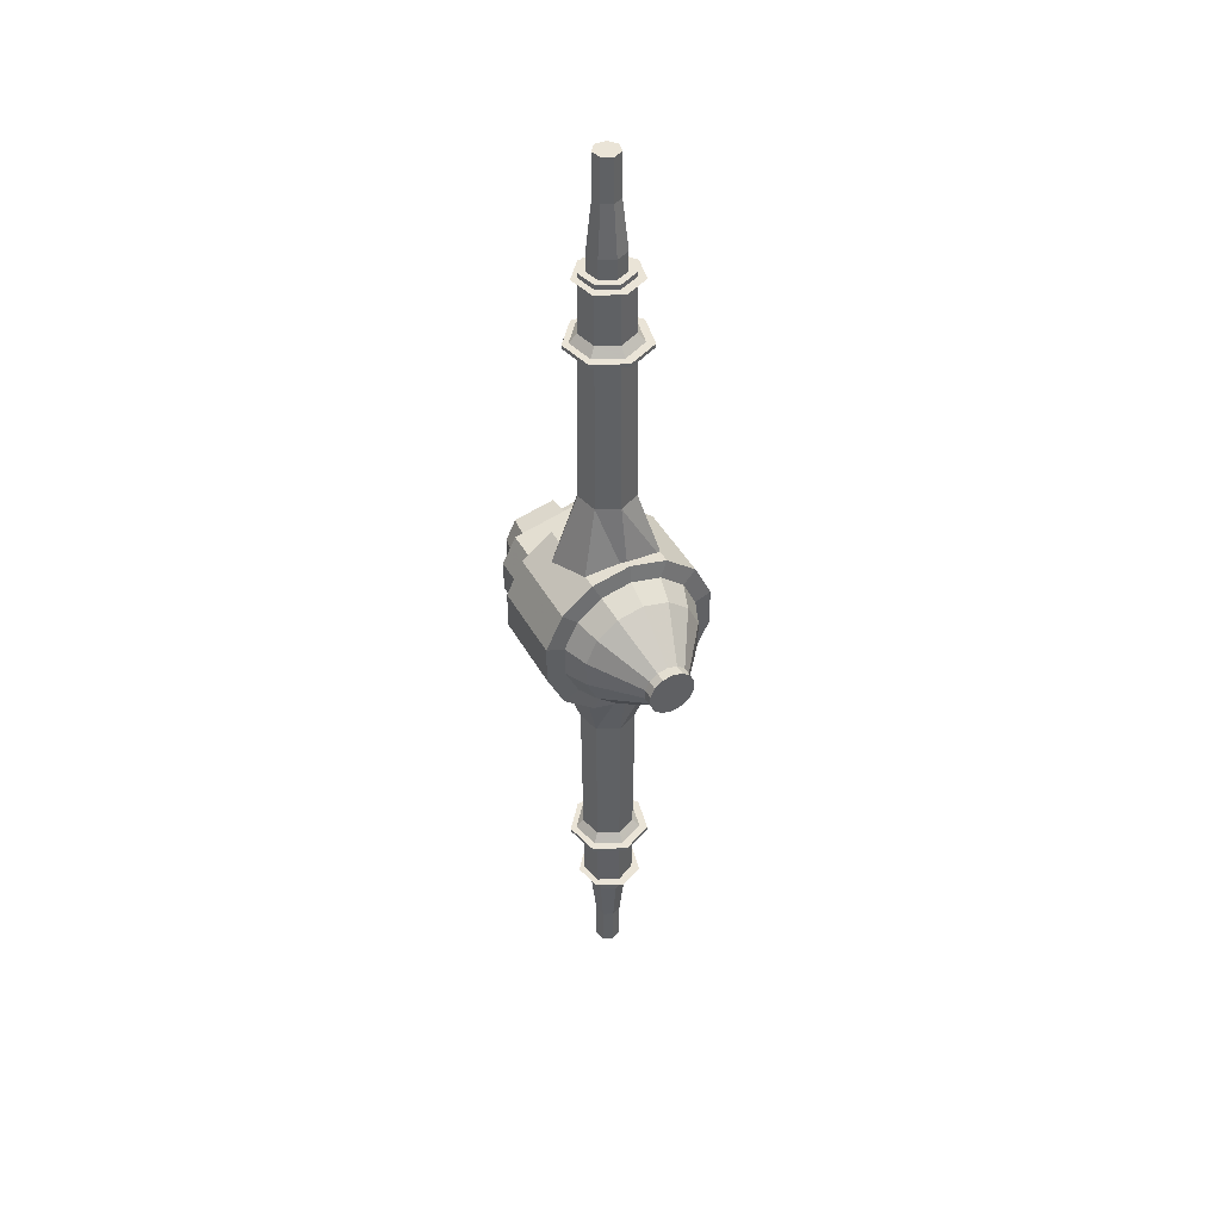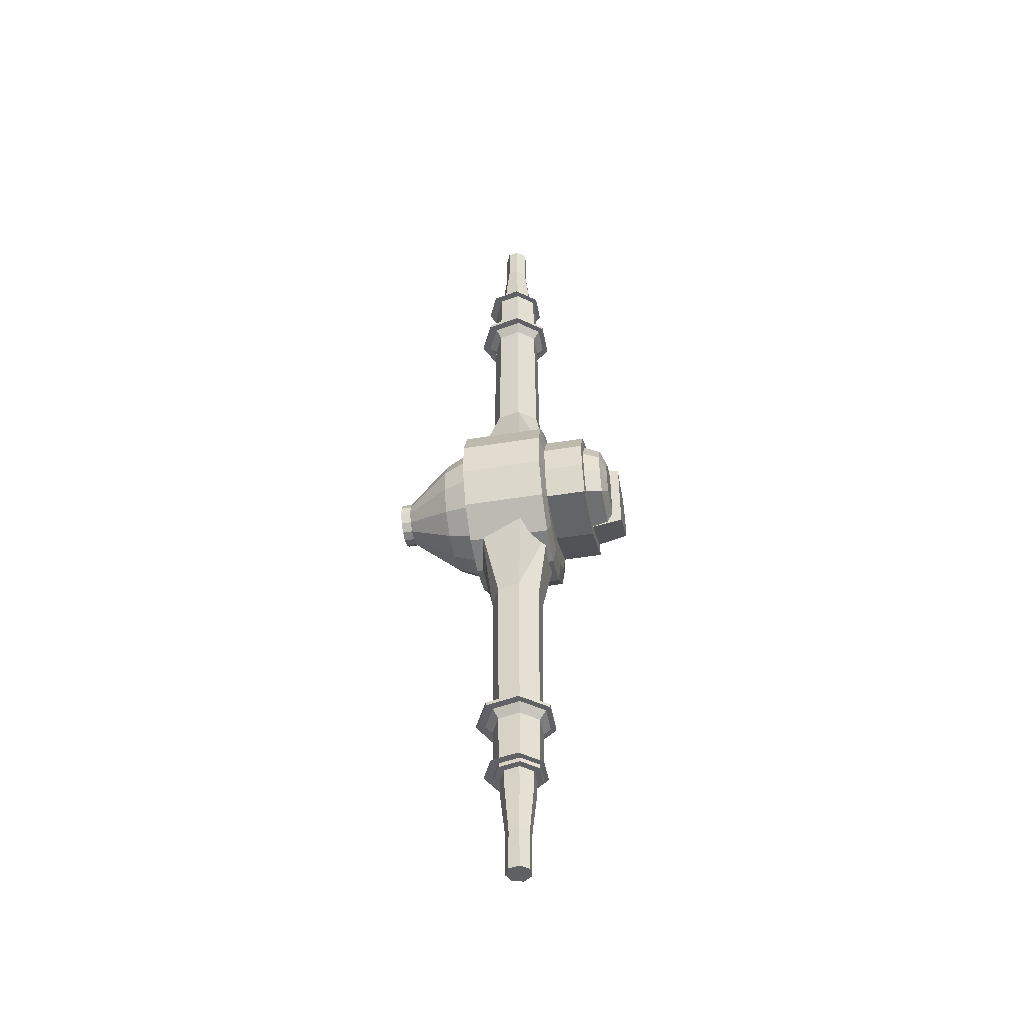
<metadata>
{"format":"obj","ext":"obj","renderer":"f3d","projection":"perspective","resolution":1024,"background":"white","views":[{"elev":43.7,"azim":62.7,"up":"+Y"},{"elev":-47.6,"azim":-169.6,"up":"+Y"}]}
</metadata>
<code>
v  -0.08182 -0.07556 0.008461
v  -0.08182 -0.103 -0.0532
v  -0.08182 -0.1152 0.000259
v  -0.08182 -0.06882 -0.09606
v  -0.1931 0.01291 -0.000259
v  -0.1931 -0.001254 -0.06232
v  -0.1931 -0.02678 -0.05003
v  -0.1931 0.02708 -0.06232
v  -0.1931 0.0526 -0.05003
v  -0.1931 0.07027 -0.02788
v  -0.1931 0.06396 -0.000256
v  -0.08182 0.1068 0.000259
v  -0.08182 0.119 0.05371
v  -0.08182 0.1312 0.000259
v  -0.2095 0.01178 0.002181
v  -0.2095 0.06774 0.07004
v  -0.2095 0.08397 -0.001064
v  -0.2095 0.03128 0.0876
v  -0.2095 -0.009195 0.0876
v  -0.08182 -0.06882 0.09658
v  -0.08182 -0.01942 0.1204
v  -0.08182 -0.103 0.05371
v  -0.07576 -0.145 0.000259
v  0.07011 -0.1299 -0.06613
v  0.07011 -0.145 0.000259
v  -0.07576 -0.1299 -0.06613
v  0.07011 -0.0874 -0.1194
v  -0.07576 -0.0874 -0.1194
v  0.07011 -0.02605 -0.1489
v  -0.07576 -0.02605 -0.1489
v  0.07011 0.04204 -0.1489
v  -0.07576 0.04204 -0.1489
v  0.07011 0.1034 -0.1194
v  -0.07576 0.1034 -0.1194
v  0.07011 0.1458 -0.06613
v  -0.07576 0.1458 -0.06613
v  0.07011 0.161 0.000259
v  -0.07576 0.161 0.000259
v  0.07011 0.1458 0.06664
v  -0.07576 0.1458 0.06664
v  0.07011 0.1034 0.1199
v  -0.07576 0.1034 0.1199
v  0.07011 0.04204 0.1494
v  -0.07576 0.04204 0.1494
v  0.07011 -0.02605 0.1494
v  -0.07576 -0.02605 0.1494
v  0.07011 -0.0874 0.1199
v  -0.07576 -0.0874 0.1199
v  0.07011 -0.1299 0.06664
v  -0.07576 -0.1299 0.06664
v  0.216 0.007995 0.000259
v  0.216 -0.03254 0.000259
v  0.216 -0.02852 -0.01733
v  0.216 -0.01728 -0.03143
v  0.216 -0.001024 -0.03926
v  0.216 0.01701 -0.03926
v  0.216 0.03327 -0.03143
v  0.216 0.04451 -0.01733
v  0.216 0.04853 0.000259
v  0.216 0.04451 0.01785
v  0.216 0.03327 0.03195
v  0.216 0.01701 0.03978
v  0.216 -0.001024 0.03978
v  0.216 -0.01728 0.03195
v  0.216 -0.02852 0.01785
v  0.07447 -0.102 -0.05269
v  0.07447 -0.114 0.000259
v  0.07447 -0.0681 -0.09516
v  0.07447 -0.01916 -0.1187
v  0.07447 0.03515 -0.1187
v  0.07447 0.08409 -0.09516
v  0.07447 0.118 -0.05269
v  0.07447 0.13 0.000259
v  0.07447 0.118 0.05321
v  0.07447 0.08409 0.09568
v  0.07447 0.03515 0.1192
v  0.07447 -0.01916 0.1192
v  0.07447 -0.0681 0.09568
v  0.07447 -0.102 0.05321
v  0.1159 -0.08613 -0.04507
v  0.1159 -0.09648 0.000259
v  0.1159 -0.05714 -0.08142
v  0.1159 -0.01525 -0.1016
v  0.1159 0.03124 -0.1016
v  0.1159 0.07314 -0.08142
v  0.1159 0.1021 -0.04507
v  0.1159 0.1125 0.000259
v  0.1159 0.1021 0.04559
v  0.1159 0.07314 0.08194
v  0.1159 0.03124 0.1021
v  0.1159 -0.01525 0.1021
v  0.1159 -0.05714 0.08194
v  0.1159 -0.08613 0.04559
v  0.198 -0.02842 -0.01728
v  0.198 -0.03242 0.000259
v  0.198 -0.01721 -0.03134
v  0.198 -0.000999 -0.03914
v  0.198 0.01699 -0.03914
v  0.198 0.0332 -0.03134
v  0.198 0.04441 -0.01728
v  0.198 0.04841 0.000259
v  0.198 0.04441 0.0178
v  0.198 0.0332 0.03186
v  0.198 0.01699 0.03966
v  0.198 -0.000999 0.03966
v  0.198 -0.01721 0.03186
v  0.198 -0.02842 0.0178
v  -0.08182 -0.01942 -0.1199
v  -0.08182 0.03541 -0.1199
v  -0.08182 0.08481 -0.09606
v  -0.08182 0.119 -0.0532
v  -0.08182 0.08481 0.09658
v  -0.08182 0.03541 0.1204
v  -0.1931 -0.03026 0.003984
v  -0.1931 0.01343 0.002007
v  -0.1531 -0.07556 0.00846
v  -0.1531 -0.06882 -0.09606
v  -0.1531 -0.01942 -0.1198
v  -0.1531 0.03541 -0.1198
v  -0.1531 0.08481 -0.09606
v  -0.1531 0.119 -0.05319
v  -0.1531 0.1068 0.000259
v  -0.1531 0.08481 0.09658
v  -0.1531 0.03541 0.1204
v  -0.1531 -0.01942 0.1204
v  -0.154 -0.05356 -0.08138
v  -0.154 -0.0125 -0.1012
v  -0.154 0.03306 -0.1012
v  -0.154 0.07412 -0.08138
v  -0.154 0.1025 -0.04576
v  -0.154 0.09239 -0.001336
v  -0.154 0.07412 0.07871
v  -0.154 0.03306 0.09849
v  -0.154 -0.0125 0.09849
v  -0.154 -0.05916 0.00548
v  -0.2095 -0.05063 0.004989
v  -0.154 0.01112 0.00232
v  -0.1828 -0.04563 -0.07128
v  -0.1828 -0.009236 -0.08881
v  -0.1828 0.03116 -0.08881
v  -0.1828 0.06756 -0.07128
v  -0.1828 0.09274 -0.0397
v  -0.1828 0.08375 -0.000315
v  -0.1828 0.0117 0.002919
v  -0.1828 -0.0506 0.005729
v  -0.008058 0.8684 -7e-06
v  0.005785 0.8684 -0.01737
v  0.01414 0.8684 -7e-06
v  -0.013 0.8684 -0.02165
v  -0.02806 0.8684 -0.009641
v  -0.02806 0.8684 0.009626
v  -0.013 0.8684 0.02164
v  0.005785 0.8684 0.01735
v  0.005785 0.7939 -0.01737
v  0.01414 0.7939 -7e-06
v  -0.013 0.7939 -0.02165
v  -0.02806 0.7939 -0.009641
v  -0.02806 0.7939 0.009626
v  -0.013 0.7939 0.02164
v  0.005785 0.7939 0.01735
v  0.01168 0.7072 -0.02475
v  0.0236 0.7072 -7e-06
v  -0.0151 0.7072 -0.03087
v  -0.03658 0.7072 -0.01374
v  -0.03658 0.7072 0.01373
v  -0.0151 0.7072 0.03085
v  0.01168 0.7072 0.02474
v  0.0117 0.6734 -0.02478
v  0.02363 0.6734 -7e-06
v  -0.01511 0.6734 -0.0309
v  -0.03661 0.6734 -0.01376
v  -0.03661 0.6734 0.01374
v  -0.01511 0.6734 0.03089
v  0.0117 0.6734 0.02477
v  0.01958 0.6735 -0.03466
v  0.03627 0.6735 -7e-06
v  -0.01792 0.6735 -0.04322
v  -0.048 0.6735 -0.01924
v  -0.048 0.6735 0.01923
v  -0.01792 0.6735 0.04321
v  0.01958 0.6735 0.03465
v  0.02033 0.5677 -0.03555
v  0.03745 0.5677 9e-06
v  -0.01821 0.5677 -0.04434
v  -0.04905 0.5677 0.01975
v  -0.04905 0.5677 -0.01974
v  -0.01818 0.5677 0.04437
v  0.0203 0.5677 0.03559
v  0.03993 0.2566 -7e-06
v  0.0495 0.1244 -0.07271
v  0.06609 0.1244 -7e-06
v  0.02186 0.2566 -0.03753
v  -0.02917 0.1244 -0.09067
v  -0.01874 0.2566 -0.04679
v  -0.07265 0.1244 -0.04036
v  -0.0513 0.2566 -0.02083
v  -0.07265 0.1244 0.04034
v  -0.0513 0.2566 0.02082
v  -0.02917 0.1244 0.09066
v  -0.01874 0.2566 0.04678
v  0.0495 0.1244 0.0727
v  0.02186 0.2566 0.03751
v  0.03739 0.5317 8.7e-05
v  0.02035 0.5317 -0.03554
v  -0.01812 0.5317 -0.04433
v  -0.04903 0.5317 -0.01974
v  -0.04904 0.5317 0.01976
v  -0.01818 0.5317 0.04435
v  0.02032 0.5317 0.03557
v  0.02841 0.5467 0.04573
v  0.05042 0.5467 2.1e-05
v  -0.02106 0.5467 0.05702
v  -0.06072 0.5467 0.02539
v  -0.06072 0.5467 -0.02535
v  -0.02106 0.5467 -0.05698
v  0.02841 0.5467 -0.04569
v  0.02841 0.553 0.04573
v  0.05042 0.553 2.1e-05
v  -0.02106 0.553 0.05702
v  -0.06072 0.553 0.02539
v  -0.06072 0.553 -0.02535
v  -0.02106 0.553 -0.05698
v  0.02841 0.553 -0.04569
v  -0.005404 0.5467 -0.000863
v  0.06577 0.5467 -0.000863
v  0.03897 0.5467 -0.05651
v  -0.02124 0.5467 -0.07025
v  -0.06953 0.5467 -0.03174
v  -0.06953 0.5467 0.03002
v  -0.02124 0.5467 0.06852
v  0.03897 0.5467 0.05478
v  -0.005404 0.553 -0.000863
v  0.03897 0.553 -0.05651
v  0.06577 0.553 -0.000863
v  -0.02124 0.553 -0.07025
v  -0.06953 0.553 -0.03174
v  -0.06953 0.553 0.03002
v  -0.02124 0.553 0.06852
v  0.03897 0.553 0.05478
v  -0.004696 0.6656 -0.000863
v  0.03076 0.6656 -0.04532
v  0.05217 0.6656 -0.000863
v  -0.01735 0.6656 -0.0563
v  -0.05593 0.6656 -0.02554
v  -0.05593 0.6656 0.02381
v  -0.01735 0.6656 0.05458
v  0.03076 0.6656 0.0436
v  -0.008058 -0.8523 -7e-06
v  0.005785 -0.8523 -0.01737
v  0.01414 -0.8523 -7e-06
v  -0.013 -0.8523 -0.02165
v  -0.02806 -0.8523 -0.009641
v  -0.02806 -0.8523 0.009626
v  -0.013 -0.8523 0.02164
v  0.005785 -0.8523 0.01735
v  0.005785 -0.7778 -0.01737
v  0.01414 -0.7778 -7e-06
v  -0.013 -0.7778 -0.02165
v  -0.02806 -0.7778 -0.009641
v  -0.02806 -0.7778 0.009626
v  -0.013 -0.7778 0.02164
v  0.005785 -0.7778 0.01735
v  0.01168 -0.6911 -0.02475
v  0.0236 -0.6911 -7e-06
v  -0.0151 -0.6911 -0.03087
v  -0.03658 -0.6911 -0.01374
v  -0.03658 -0.6911 0.01373
v  -0.0151 -0.6911 0.03085
v  0.01168 -0.6911 0.02474
v  0.0117 -0.6574 -0.02478
v  0.02363 -0.6574 -7e-06
v  -0.01511 -0.6574 -0.0309
v  -0.03661 -0.6574 -0.01376
v  -0.03661 -0.6574 0.01374
v  -0.01511 -0.6574 0.03089
v  0.0117 -0.6574 0.02477
v  0.01958 -0.6574 -0.03466
v  0.03627 -0.6574 -7e-06
v  -0.01792 -0.6574 -0.04322
v  -0.048 -0.6574 -0.01924
v  -0.048 -0.6574 0.01923
v  -0.01792 -0.6574 0.04321
v  0.01958 -0.6574 0.03465
v  0.02033 -0.5516 -0.03555
v  0.03745 -0.5516 9e-06
v  -0.01821 -0.5516 -0.04434
v  -0.04905 -0.5516 0.01975
v  -0.04905 -0.5516 -0.01974
v  -0.01818 -0.5516 0.04437
v  0.0203 -0.5516 0.03559
v  0.03993 -0.2405 -7e-06
v  0.0495 -0.1083 -0.07271
v  0.06609 -0.1083 -7e-06
v  0.02186 -0.2405 -0.03753
v  -0.02917 -0.1083 -0.09067
v  -0.01874 -0.2405 -0.04679
v  -0.07265 -0.1083 -0.04036
v  -0.0513 -0.2405 -0.02083
v  -0.07265 -0.1083 0.04034
v  -0.0513 -0.2405 0.02082
v  -0.02917 -0.1083 0.09066
v  -0.01874 -0.2405 0.04678
v  0.0495 -0.1083 0.0727
v  0.02186 -0.2405 0.03751
v  0.03739 -0.5156 8.7e-05
v  0.02035 -0.5156 -0.03554
v  -0.01812 -0.5156 -0.04433
v  -0.04903 -0.5156 -0.01974
v  -0.04904 -0.5156 0.01976
v  -0.01818 -0.5156 0.04435
v  0.02032 -0.5156 0.03557
v  0.02841 -0.5306 0.04573
v  0.05042 -0.5306 2.1e-05
v  -0.02106 -0.5306 0.05702
v  -0.06072 -0.5306 0.02539
v  -0.06072 -0.5306 -0.02535
v  -0.02106 -0.5306 -0.05698
v  0.02841 -0.5306 -0.04569
v  0.02841 -0.5369 0.04573
v  0.05042 -0.5369 2.1e-05
v  -0.02106 -0.5369 0.05702
v  -0.06072 -0.5369 0.02539
v  -0.06072 -0.5369 -0.02535
v  -0.02106 -0.5369 -0.05698
v  0.02841 -0.5369 -0.04569
v  -0.005404 -0.5306 -0.000863
v  0.06577 -0.5306 -0.000863
v  0.03897 -0.5306 -0.05651
v  -0.02124 -0.5306 -0.07025
v  -0.06953 -0.5306 -0.03174
v  -0.06953 -0.5306 0.03002
v  -0.02124 -0.5306 0.06852
v  0.03897 -0.5306 0.05478
v  -0.005404 -0.5369 -0.000863
v  0.03897 -0.5369 -0.05651
v  0.06577 -0.5369 -0.000863
v  -0.02124 -0.5369 -0.07025
v  -0.06953 -0.5369 -0.03174
v  -0.06953 -0.5369 0.03002
v  -0.02124 -0.5369 0.06852
v  0.03897 -0.5369 0.05478
v  -0.004696 -0.6495 -0.000863
v  0.03076 -0.6495 -0.04532
v  0.05217 -0.6495 -0.000863
v  -0.01735 -0.6495 -0.0563
v  -0.05593 -0.6495 -0.02554
v  -0.05593 -0.6495 0.02381
v  -0.01735 -0.6495 0.05458
v  0.03076 -0.6495 0.0436
g Object01
f 1 2 3
f 1 4 2
f 5 6 7
f 5 8 6
f 5 9 8
f 5 10 9
f 5 11 10
f 12 13 14
f 15 16 17
f 15 18 16
f 15 19 18
f 1 20 21
f 1 22 20
f 1 3 22
f 23 24 25
f 23 26 24
f 26 27 24
f 26 28 27
f 28 29 27
f 28 30 29
f 30 31 29
f 30 32 31
f 32 33 31
f 32 34 33
f 34 35 33
f 34 36 35
f 36 37 35
f 36 38 37
f 38 39 37
f 38 40 39
f 40 41 39
f 40 42 41
f 42 43 41
f 42 44 43
f 44 45 43
f 44 46 45
f 46 47 45
f 46 48 47
f 48 49 47
f 48 50 49
f 50 25 49
f 50 23 25
f 51 52 53
f 51 53 54
f 51 54 55
f 51 55 56
f 51 56 57
f 51 57 58
f 51 58 59
f 51 59 60
f 51 60 61
f 51 61 62
f 51 62 63
f 51 63 64
f 51 64 65
f 51 65 52
f 25 24 66
f 66 67 25
f 24 27 68
f 68 66 24
f 27 29 69
f 69 68 27
f 29 31 70
f 70 69 29
f 31 33 71
f 71 70 31
f 33 35 72
f 72 71 33
f 35 37 73
f 73 72 35
f 37 39 74
f 74 73 37
f 39 41 75
f 75 74 39
f 41 43 76
f 76 75 41
f 43 45 77
f 77 76 43
f 45 47 78
f 78 77 45
f 47 49 79
f 79 78 47
f 49 25 67
f 67 79 49
f 67 66 80
f 80 81 67
f 66 68 82
f 82 80 66
f 68 69 83
f 83 82 68
f 69 70 84
f 84 83 69
f 70 71 85
f 85 84 70
f 71 72 86
f 86 85 71
f 72 73 87
f 87 86 72
f 73 74 88
f 88 87 73
f 74 75 89
f 89 88 74
f 75 76 90
f 90 89 75
f 76 77 91
f 91 90 76
f 77 78 92
f 92 91 77
f 78 79 93
f 93 92 78
f 79 67 81
f 81 93 79
f 81 80 94
f 94 95 81
f 80 82 96
f 96 94 80
f 82 83 97
f 97 96 82
f 83 84 98
f 98 97 83
f 84 85 99
f 99 98 84
f 85 86 100
f 100 99 85
f 86 87 101
f 101 100 86
f 87 88 102
f 102 101 87
f 88 89 103
f 103 102 88
f 89 90 104
f 104 103 89
f 90 91 105
f 105 104 90
f 91 92 106
f 106 105 91
f 92 93 107
f 107 106 92
f 93 81 95
f 95 107 93
f 95 94 53
f 53 52 95
f 94 96 54
f 54 53 94
f 96 97 55
f 55 54 96
f 97 98 56
f 56 55 97
f 98 99 57
f 57 56 98
f 99 100 58
f 58 57 99
f 100 101 59
f 59 58 100
f 101 102 60
f 60 59 101
f 102 103 61
f 61 60 102
f 103 104 62
f 62 61 103
f 104 105 63
f 63 62 104
f 105 106 64
f 64 63 105
f 106 107 65
f 65 64 106
f 107 95 52
f 52 65 107
f 26 23 3
f 3 2 26
f 28 26 2
f 2 4 28
f 30 28 4
f 4 108 30
f 32 30 108
f 108 109 32
f 34 32 109
f 109 110 34
f 36 34 110
f 110 111 36
f 38 36 111
f 111 14 38
f 40 38 14
f 14 13 40
f 42 40 13
f 13 112 42
f 44 42 112
f 112 113 44
f 46 44 113
f 113 21 46
f 48 46 21
f 21 20 48
f 50 48 20
f 20 22 50
f 23 50 22
f 22 3 23
f 5 114 115
f 5 7 114
f 12 112 13
f 12 14 111
f 4 1 116
f 116 117 4
f 108 4 117
f 117 118 108
f 109 108 118
f 118 119 109
f 110 109 119
f 119 120 110
f 111 110 120
f 120 121 111
f 12 111 121
f 121 122 12
f 112 12 122
f 122 123 112
f 113 112 123
f 123 124 113
f 21 113 124
f 124 125 21
f 1 21 125
f 125 116 1
f 118 117 126
f 126 127 118
f 119 118 127
f 127 128 119
f 120 119 128
f 128 129 120
f 121 120 129
f 129 130 121
f 122 121 130
f 130 131 122
f 123 122 131
f 131 132 123
f 124 123 132
f 132 133 124
f 125 124 133
f 133 134 125
f 116 125 134
f 134 135 116
f 117 116 135
f 135 126 117
f 5 115 11
f 136 19 15
f 132 131 17
f 17 16 132
f 131 137 15
f 15 17 131
f 133 132 16
f 16 18 133
f 134 133 18
f 18 19 134
f 137 135 136
f 136 15 137
f 135 134 19
f 19 136 135
f 127 126 138
f 138 139 127
f 128 127 139
f 139 140 128
f 129 128 140
f 140 141 129
f 130 129 141
f 141 142 130
f 131 130 142
f 142 143 131
f 135 137 144
f 144 145 135
f 126 135 145
f 145 138 126
f 137 131 143
f 143 144 137
f 139 138 7
f 7 6 139
f 140 139 6
f 6 8 140
f 141 140 8
f 8 9 141
f 142 141 9
f 9 10 142
f 143 142 10
f 10 11 143
f 145 144 115
f 115 114 145
f 138 145 114
f 114 7 138
f 144 143 11
f 11 115 144
f 146 147 148
f 146 149 147
f 146 150 149
f 146 151 150
f 146 152 151
f 146 153 152
f 146 148 153
f 148 154 155
f 148 147 154
f 147 156 154
f 147 149 156
f 149 157 156
f 149 150 157
f 150 158 157
f 150 151 158
f 151 159 158
f 151 152 159
f 152 160 159
f 152 153 160
f 153 155 160
f 153 148 155
f 155 161 162
f 155 154 161
f 154 163 161
f 154 156 163
f 156 164 163
f 156 157 164
f 157 165 164
f 157 158 165
f 158 166 165
f 158 159 166
f 159 167 166
f 159 160 167
f 160 162 167
f 160 155 162
f 162 168 169
f 162 161 168
f 161 170 168
f 161 163 170
f 163 171 170
f 163 164 171
f 164 172 171
f 164 165 172
f 165 173 172
f 165 166 173
f 166 174 173
f 166 167 174
f 167 169 174
f 167 162 169
f 169 175 176
f 169 168 175
f 168 177 175
f 168 170 177
f 170 178 177
f 170 171 178
f 171 179 178
f 171 172 179
f 172 180 179
f 172 173 180
f 173 181 180
f 173 174 181
f 174 176 181
f 174 169 176
f 176 182 183
f 175 184 182
f 178 185 186
f 179 187 185
f 180 188 187
f 181 183 188
f 189 190 191
f 189 192 190
f 192 193 190
f 192 194 193
f 194 195 193
f 194 196 195
f 196 197 195
f 196 198 197
f 198 199 197
f 198 200 199
f 200 201 199
f 200 202 201
f 202 191 201
f 202 189 191
f 203 204 189
f 204 192 189
f 204 205 192
f 205 194 192
f 205 206 194
f 206 196 194
f 184 178 186
f 206 207 196
f 207 198 196
f 207 208 198
f 208 200 198
f 208 209 200
f 209 202 200
f 209 203 202
f 203 189 202
f 176 175 182
f 175 177 184
f 177 178 184
f 178 179 185
f 179 180 187
f 180 181 188
f 181 176 183
f 203 210 211
f 203 209 210
f 209 212 210
f 209 208 212
f 208 213 212
f 208 207 213
f 207 214 213
f 207 206 214
f 206 215 214
f 206 205 215
f 205 216 215
f 205 204 216
f 204 211 216
f 204 203 211
f 211 217 218
f 211 210 217
f 210 219 217
f 210 212 219
f 212 220 219
f 212 213 220
f 213 221 220
f 213 214 221
f 214 222 221
f 214 215 222
f 215 223 222
f 215 216 223
f 216 218 223
f 216 211 218
f 218 188 183
f 218 217 188
f 217 187 188
f 217 219 187
f 219 185 187
f 219 220 185
f 220 186 185
f 220 221 186
f 221 184 186
f 221 222 184
f 222 182 184
f 222 223 182
f 223 183 182
f 223 218 183
f 224 225 226
f 224 226 227
f 224 227 228
f 224 228 229
f 224 229 230
f 224 230 231
f 224 231 225
f 232 233 234
f 232 235 233
f 232 236 235
f 232 237 236
f 232 238 237
f 232 239 238
f 232 234 239
f 226 225 234
f 234 233 226
f 227 226 233
f 233 235 227
f 228 227 235
f 235 236 228
f 229 228 236
f 236 237 229
f 230 229 237
f 237 238 230
f 231 230 238
f 238 239 231
f 225 231 239
f 239 234 225
f 240 241 242
f 240 243 241
f 240 244 243
f 240 245 244
f 240 246 245
f 240 247 246
f 240 242 247
f 248 249 250
f 248 251 249
f 248 252 251
f 248 253 252
f 248 254 253
f 248 255 254
f 248 250 255
f 250 256 257
f 250 249 256
f 249 258 256
f 249 251 258
f 251 259 258
f 251 252 259
f 252 260 259
f 252 253 260
f 253 261 260
f 253 254 261
f 254 262 261
f 254 255 262
f 255 257 262
f 255 250 257
f 257 263 264
f 257 256 263
f 256 265 263
f 256 258 265
f 258 266 265
f 258 259 266
f 259 267 266
f 259 260 267
f 260 268 267
f 260 261 268
f 261 269 268
f 261 262 269
f 262 264 269
f 262 257 264
f 264 270 271
f 264 263 270
f 263 272 270
f 263 265 272
f 265 273 272
f 265 266 273
f 266 274 273
f 266 267 274
f 267 275 274
f 267 268 275
f 268 276 275
f 268 269 276
f 269 271 276
f 269 264 271
f 271 277 278
f 271 270 277
f 270 279 277
f 270 272 279
f 272 280 279
f 272 273 280
f 273 281 280
f 273 274 281
f 274 282 281
f 274 275 282
f 275 283 282
f 275 276 283
f 276 278 283
f 276 271 278
f 278 284 285
f 277 286 284
f 280 287 288
f 281 289 287
f 282 290 289
f 283 285 290
f 291 292 293
f 291 294 292
f 294 295 292
f 294 296 295
f 296 297 295
f 296 298 297
f 298 299 297
f 298 300 299
f 300 301 299
f 300 302 301
f 302 303 301
f 302 304 303
f 304 293 303
f 304 291 293
f 305 306 291
f 306 294 291
f 306 307 294
f 307 296 294
f 307 308 296
f 308 298 296
f 286 280 288
f 308 309 298
f 309 300 298
f 309 310 300
f 310 302 300
f 310 311 302
f 311 304 302
f 311 305 304
f 305 291 304
f 278 277 284
f 277 279 286
f 279 280 286
f 280 281 287
f 281 282 289
f 282 283 290
f 283 278 285
f 305 312 313
f 305 311 312
f 311 314 312
f 311 310 314
f 310 315 314
f 310 309 315
f 309 316 315
f 309 308 316
f 308 317 316
f 308 307 317
f 307 318 317
f 307 306 318
f 306 313 318
f 306 305 313
f 313 319 320
f 313 312 319
f 312 321 319
f 312 314 321
f 314 322 321
f 314 315 322
f 315 323 322
f 315 316 323
f 316 324 323
f 316 317 324
f 317 325 324
f 317 318 325
f 318 320 325
f 318 313 320
f 320 290 285
f 320 319 290
f 319 289 290
f 319 321 289
f 321 287 289
f 321 322 287
f 322 288 287
f 322 323 288
f 323 286 288
f 323 324 286
f 324 284 286
f 324 325 284
f 325 285 284
f 325 320 285
f 326 327 328
f 326 328 329
f 326 329 330
f 326 330 331
f 326 331 332
f 326 332 333
f 326 333 327
f 334 335 336
f 334 337 335
f 334 338 337
f 334 339 338
f 334 340 339
f 334 341 340
f 334 336 341
f 328 327 336
f 336 335 328
f 329 328 335
f 335 337 329
f 330 329 337
f 337 338 330
f 331 330 338
f 338 339 331
f 332 331 339
f 339 340 332
f 333 332 340
f 340 341 333
f 327 333 341
f 341 336 327
f 342 343 344
f 342 345 343
f 342 346 345
f 342 347 346
f 342 348 347
f 342 349 348
f 342 344 349
g

</code>
